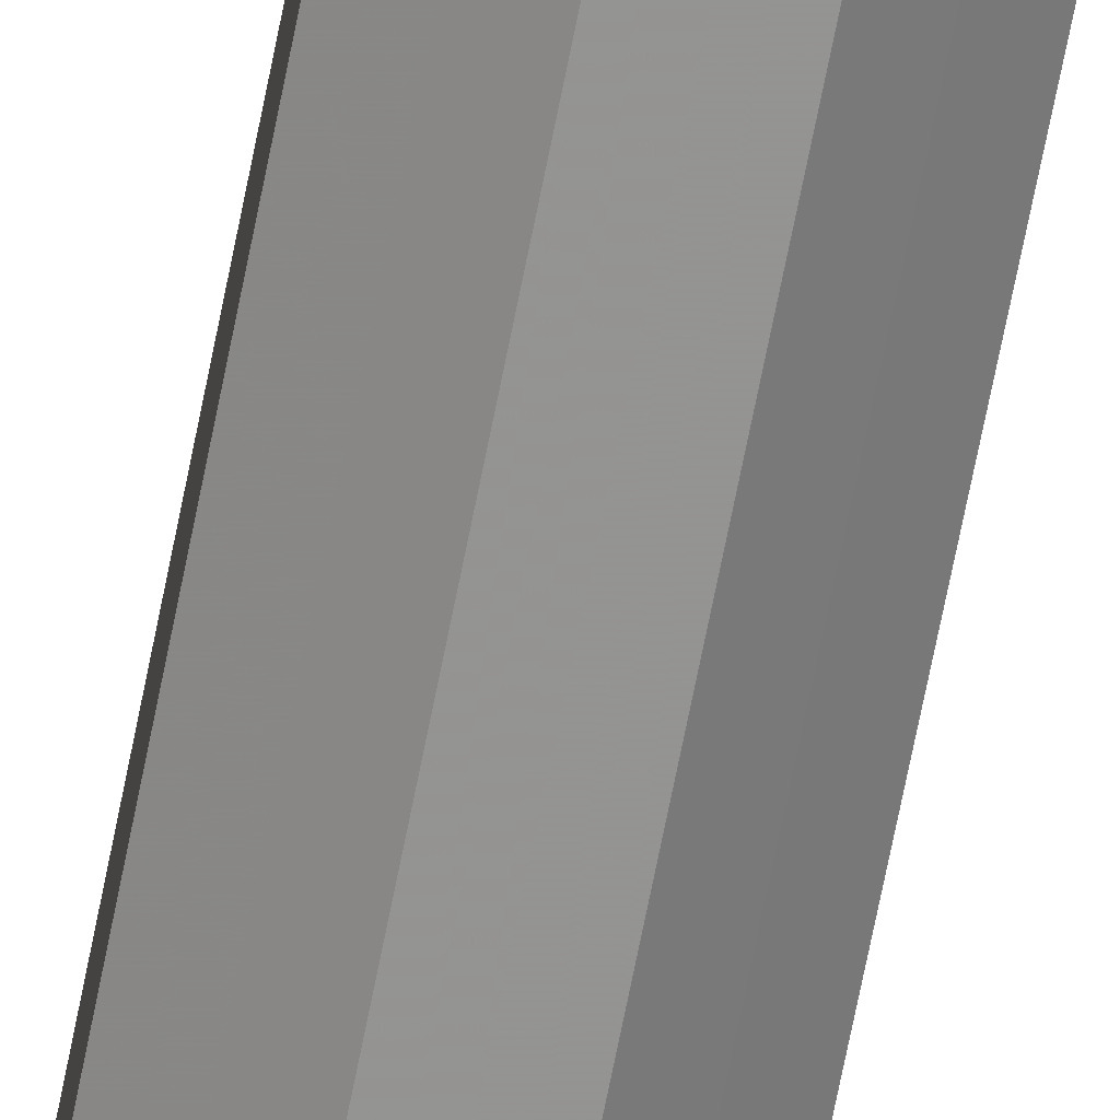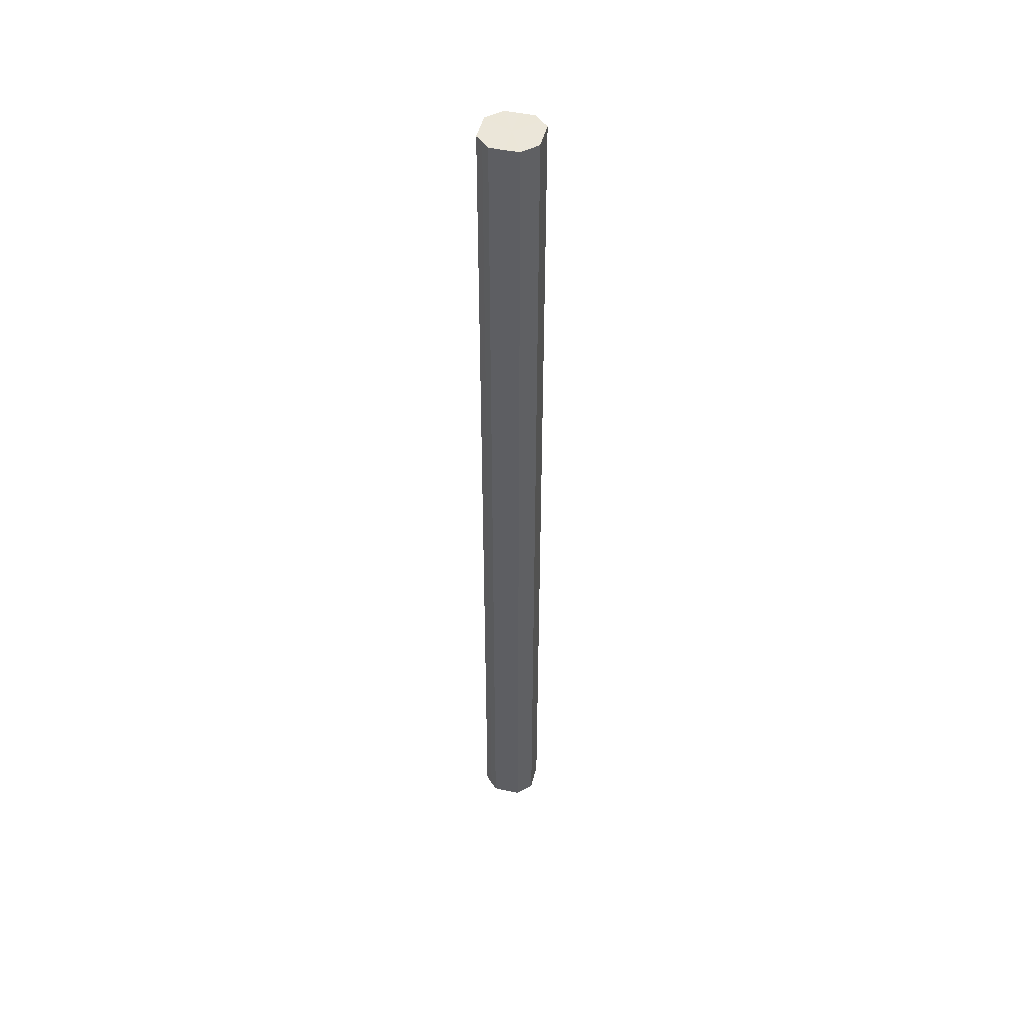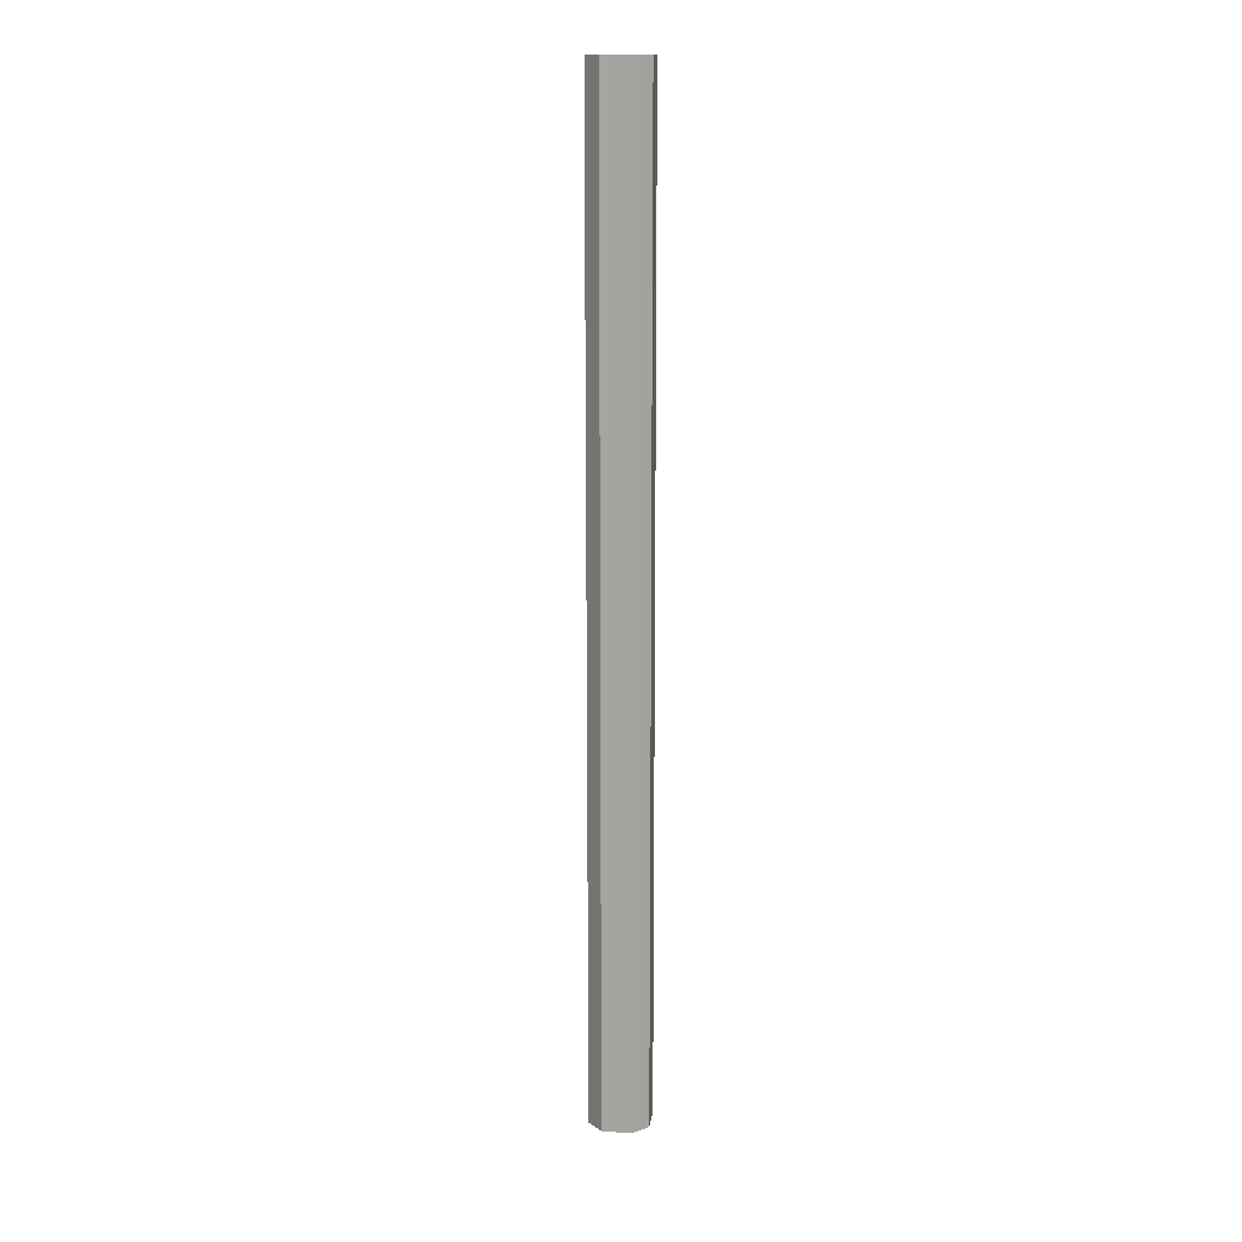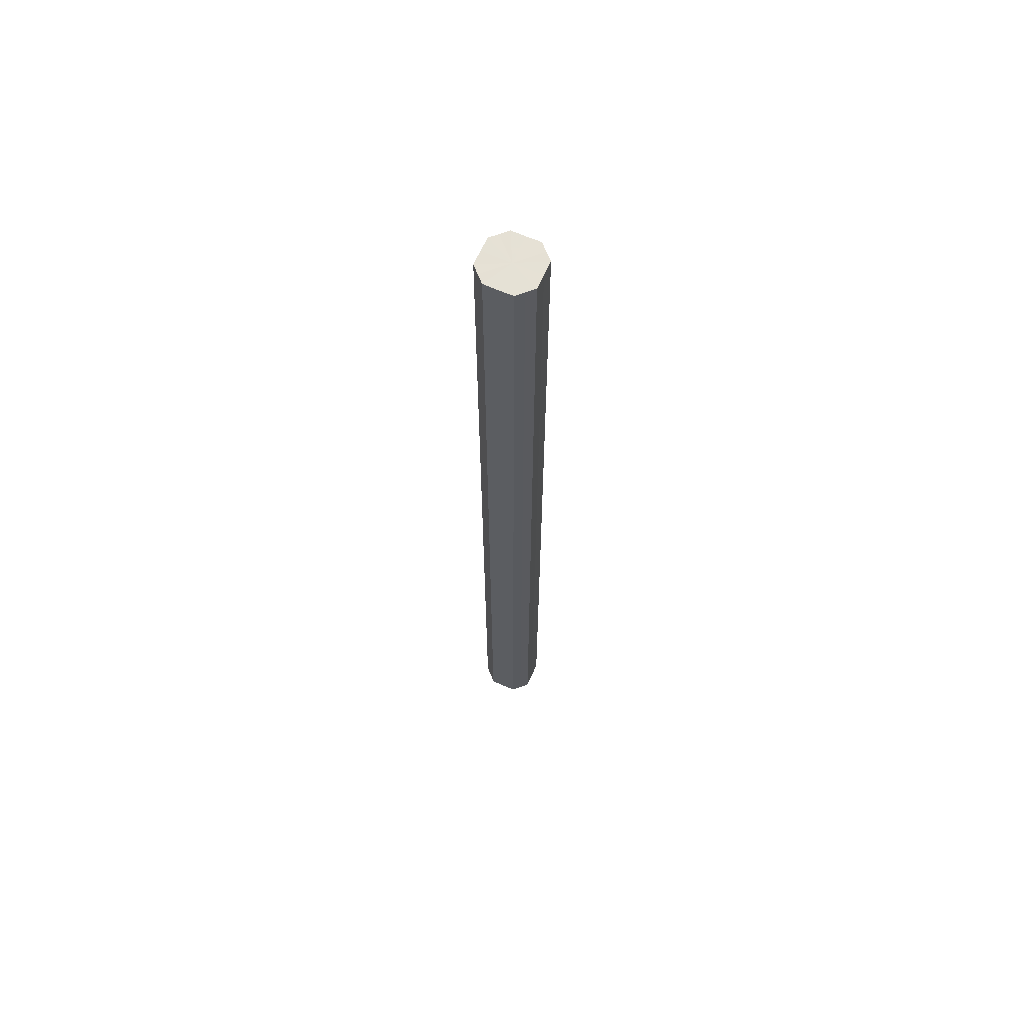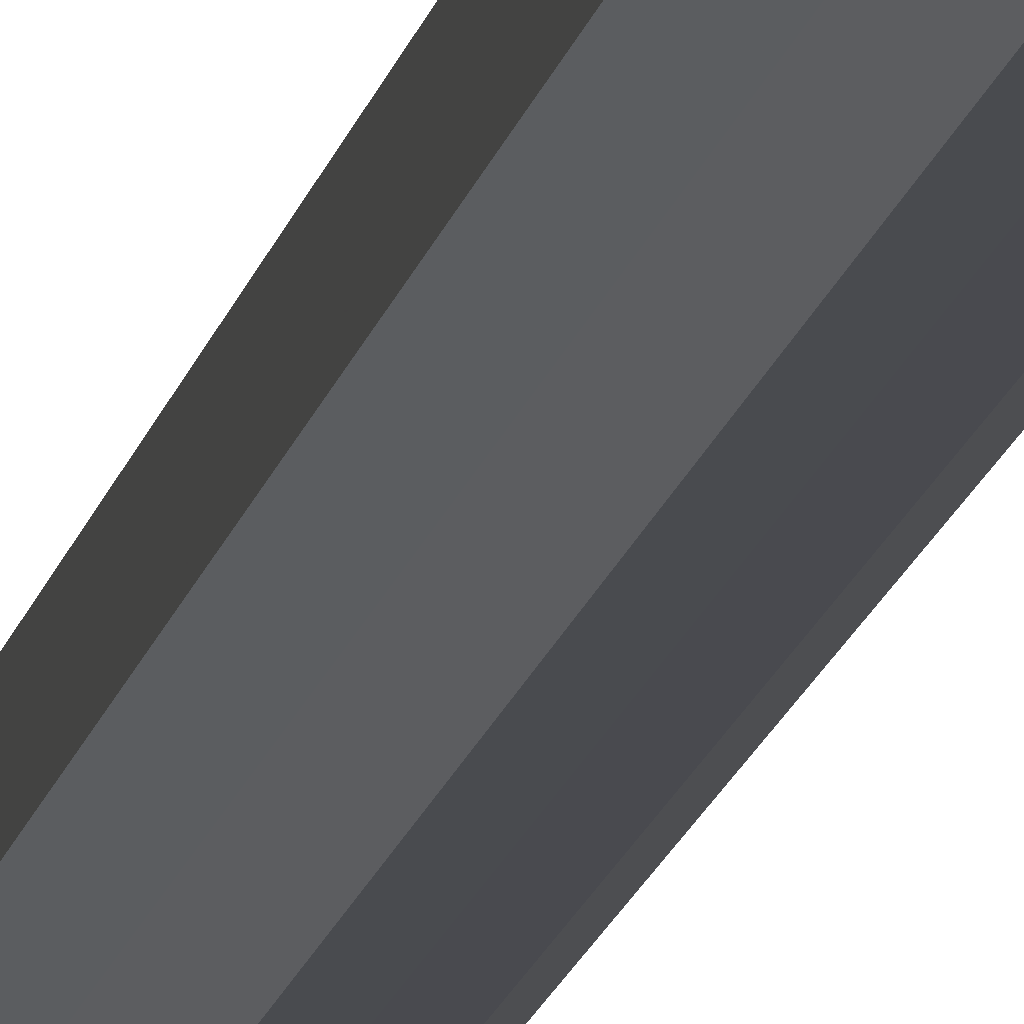
<metadata>
{"format":"obj","ext":"obj","renderer":"f3d","projection":"perspective","resolution":1024,"background":"white","views":[{"elev":-66.9,"azim":-11.0,"up":"+Y"},{"elev":46.8,"azim":-31.5,"up":"+Z"},{"elev":14.9,"azim":-37.2,"up":"+Z"},{"elev":65.0,"azim":159.1,"up":"+Z"},{"elev":-13.7,"azim":169.9,"up":"+Y"}]}
</metadata>
<code>
o 13334
v 2174 1882 16.95
v 2174 1882 16.95
v 2174 1882 15.99
v 2174 1882 16.95
v 2174 1882 15.99
v 2174 1882 16.95
v 2174 1882 15.99
v 2174 1882 16.95
v 2174 1882 15.99
v 2174 1882 16.95
v 2174 1882 15.99
v 2174 1882 16.95
v 2174 1882 15.99
v 2174 1883 16.95
v 2174 1883 15.99
v 2174 1882 16.95
v 2174 1882 15.99
v 2174 1883 16.95
v 2174 1883 15.99
v 2174 1882 16.95
v 2174 1882 15.99
v 2174 1883 16.95
v 2174 1883 15.99
v 2174 1882 16.95
v 2174 1882 15.99
v 2174 1882 16.95
v 2174 1882 15.99
v 2174 1882 16.95
v 2174 1882 15.99
v 2174 1882 16.95
v 2174 1882 15.99
v 2174 1882 15.99
v 2174 1882 15.99
v 2174 1882 16.95
v 2174 1882 15.99
v 2174 1882 16.95
v 2174 1882 15.99
v 2174 1882 15.99
v 2174 1882 16.95
v 2174 1882 15.99
v 2174 1882 16.95
v 2174 1882 16.95
v 2174 1882 15.99
v 2174 1883 15.99
v 2174 1882 16.95
v 2174 1883 15.99
v 2174 1883 16.95
v 2174 1882 16.95
v 2174 1882 15.99
v 2174 1883 15.99
v 2174 1883 16.95
v 2174 1882 15.99
v 2174 1883 16.95
v 2174 1882 16.95
v 2174 1882 15.99
v 2174 1882 15.99
v 2174 1882 16.95
v 2174 1882 15.99
v 2174 1882 16.95
v 2174 1882 16.95
v 2174 1882 15.99
v 2174 1882 15.99
v 2174 1882 16.95
v 2174 1882 16.95
v 2174 1882 16.95
v 2174 1882 16.95
v 2174 1882 16.95
v 2174 1882 16.95
v 2174 1882 16.95
v 2174 1882 16.95
v 2174 1882 16.95
v 2174 1882 16.95
v 2174 1883 16.95
v 2174 1882 16.95
v 2174 1883 16.95
v 2174 1882 16.95
v 2174 1883 16.95
v 2174 1882 16.95
v 2174 1882 16.95
v 2174 1882 16.95
v 2174 1882 16.95
v 2174 1882 15.99
v 2174 1882 15.99
v 2174 1882 15.99
v 2174 1882 15.99
v 2174 1882 15.99
v 2174 1882 15.99
v 2174 1882 15.99
v 2174 1883 15.99
v 2174 1882 15.99
v 2174 1883 15.99
v 2174 1882 15.99
v 2174 1883 15.99
v 2174 1882 15.99
v 2174 1882 15.99
v 2174 1882 15.99
v 2174 1882 15.99
v 2174 1882 15.99
f 1 2 3
f 2 4 5
f 6 1 7
f 4 8 9
f 10 6 11
f 8 12 13
f 14 10 15
f 12 16 17
f 18 14 19
f 16 20 21
f 22 18 23
f 20 24 25
f 26 22 27
f 24 28 29
f 30 26 31
f 28 30 32
f 33 34 35
f 35 36 37
f 38 39 33
f 40 41 38
f 37 42 43
f 44 45 40
f 46 47 44
f 43 48 49
f 50 51 46
f 52 53 50
f 49 54 55
f 56 57 52
f 58 59 56
f 55 60 61
f 62 63 58
f 61 64 62
f 65 66 67
f 65 68 66
f 65 67 69
f 65 70 68
f 65 69 71
f 65 72 70
f 65 71 73
f 65 74 72
f 65 73 75
f 65 76 74
f 65 75 77
f 65 78 76
f 65 77 79
f 65 80 78
f 65 79 81
f 65 81 80
f 82 83 84
f 82 85 83
f 82 84 86
f 82 87 85
f 82 86 88
f 82 89 87
f 82 88 90
f 82 91 89
f 82 90 92
f 82 93 91
f 82 92 94
f 82 95 93
f 82 94 96
f 82 97 95
f 82 96 98
f 82 98 97

</code>
